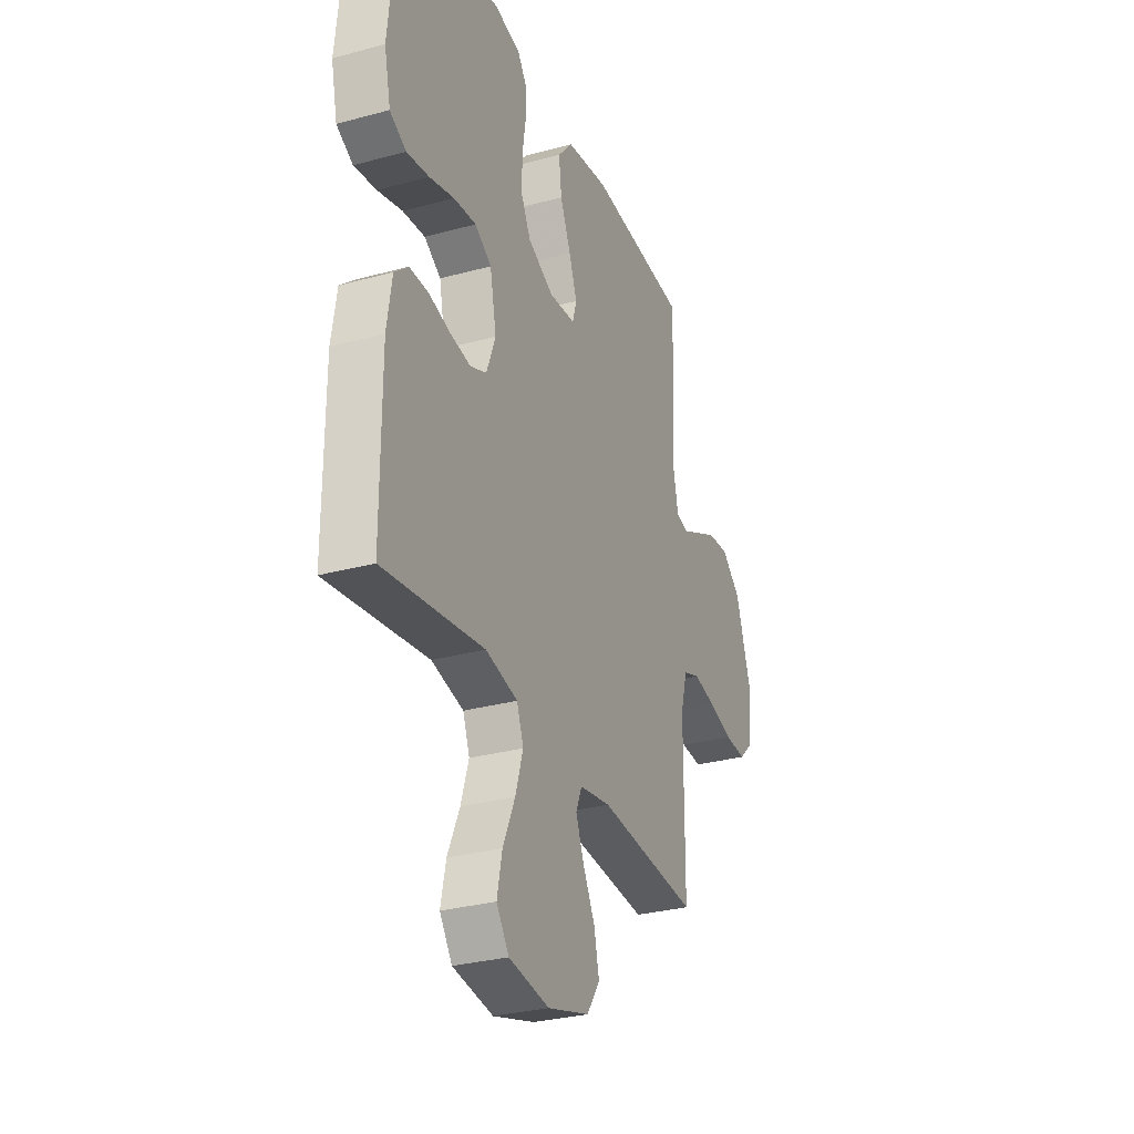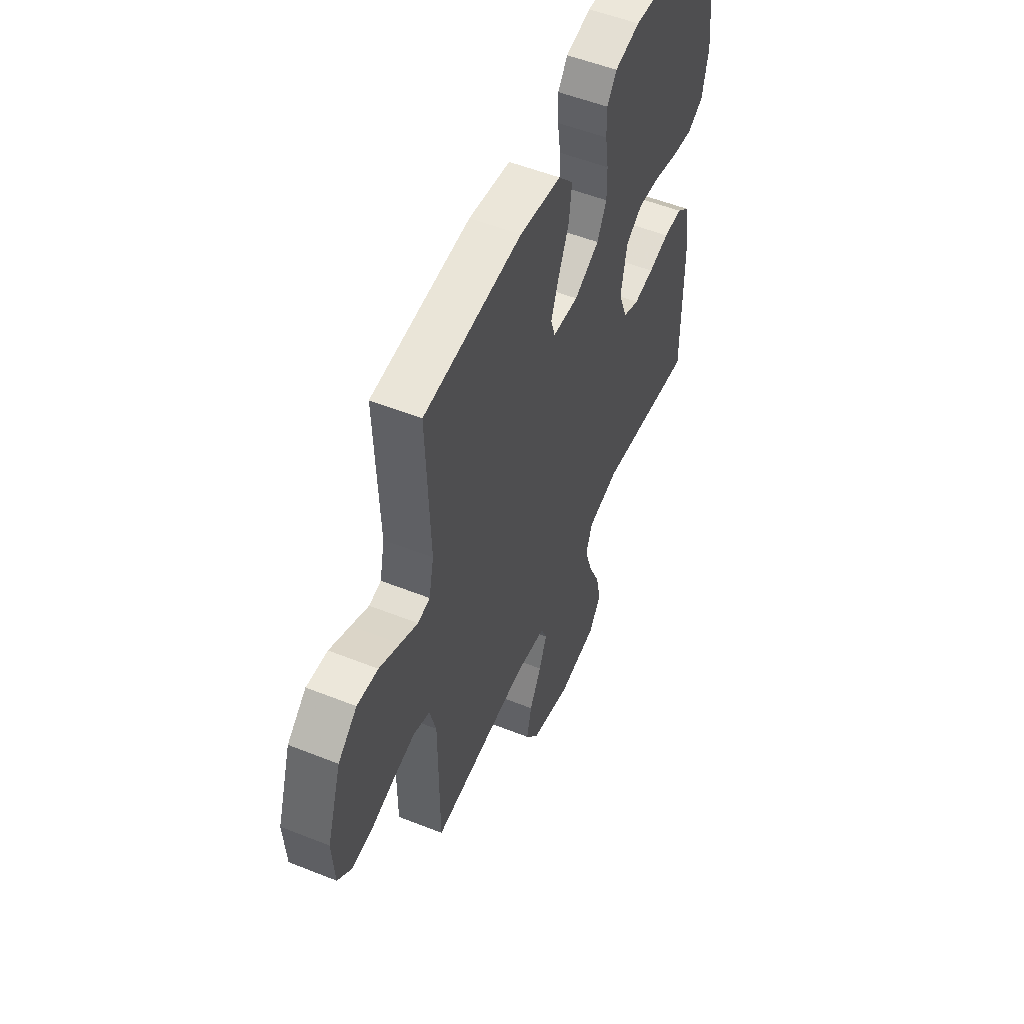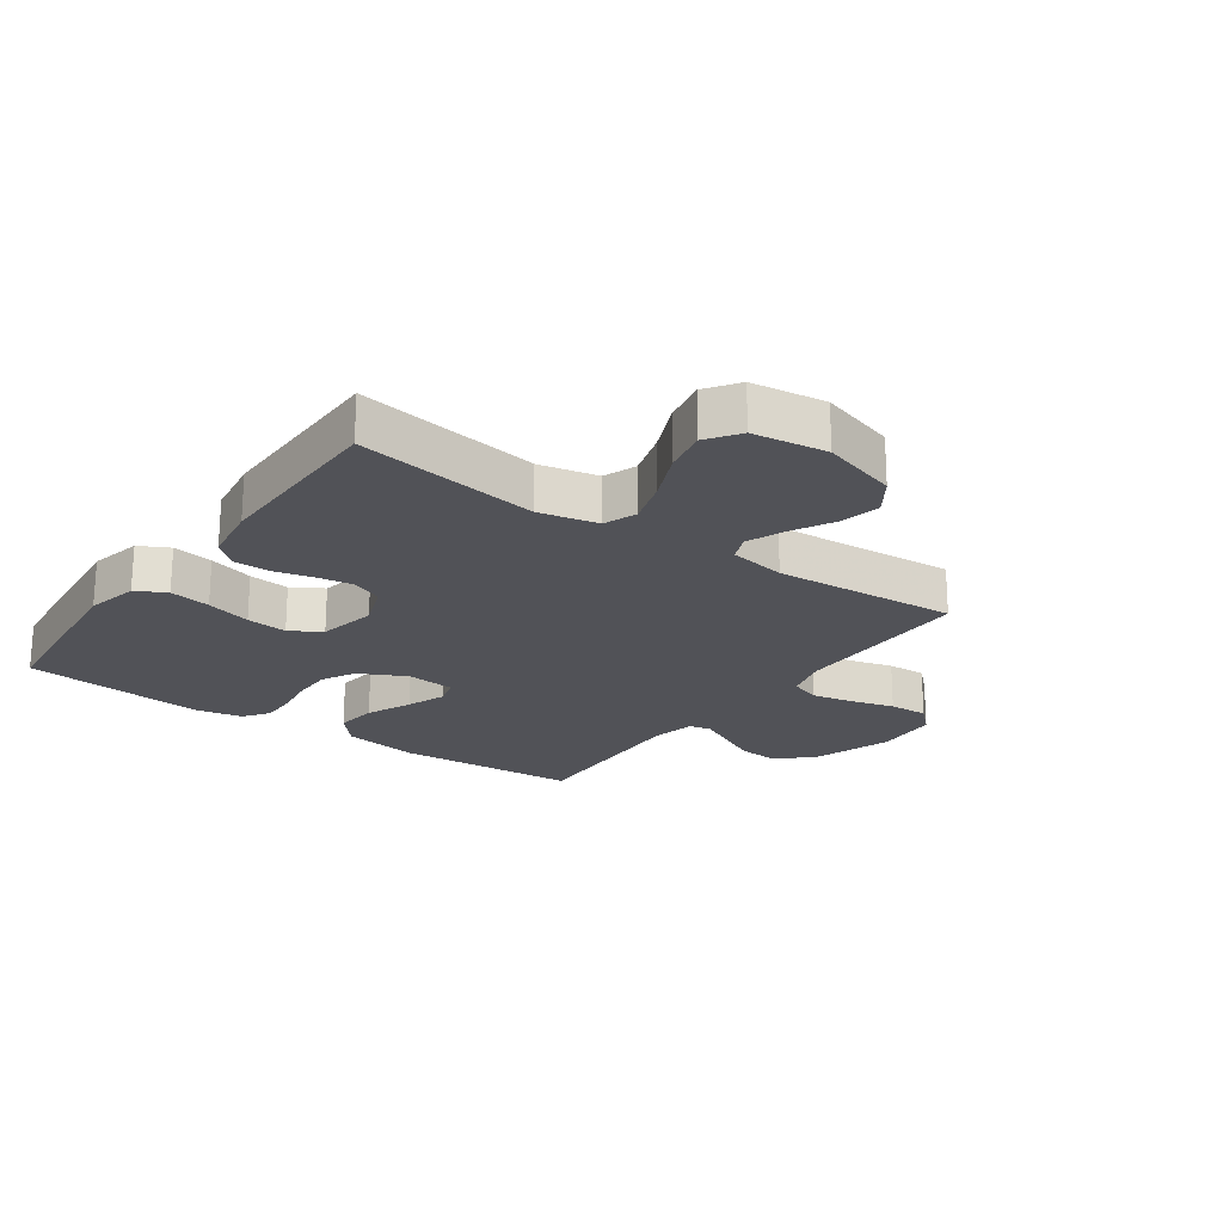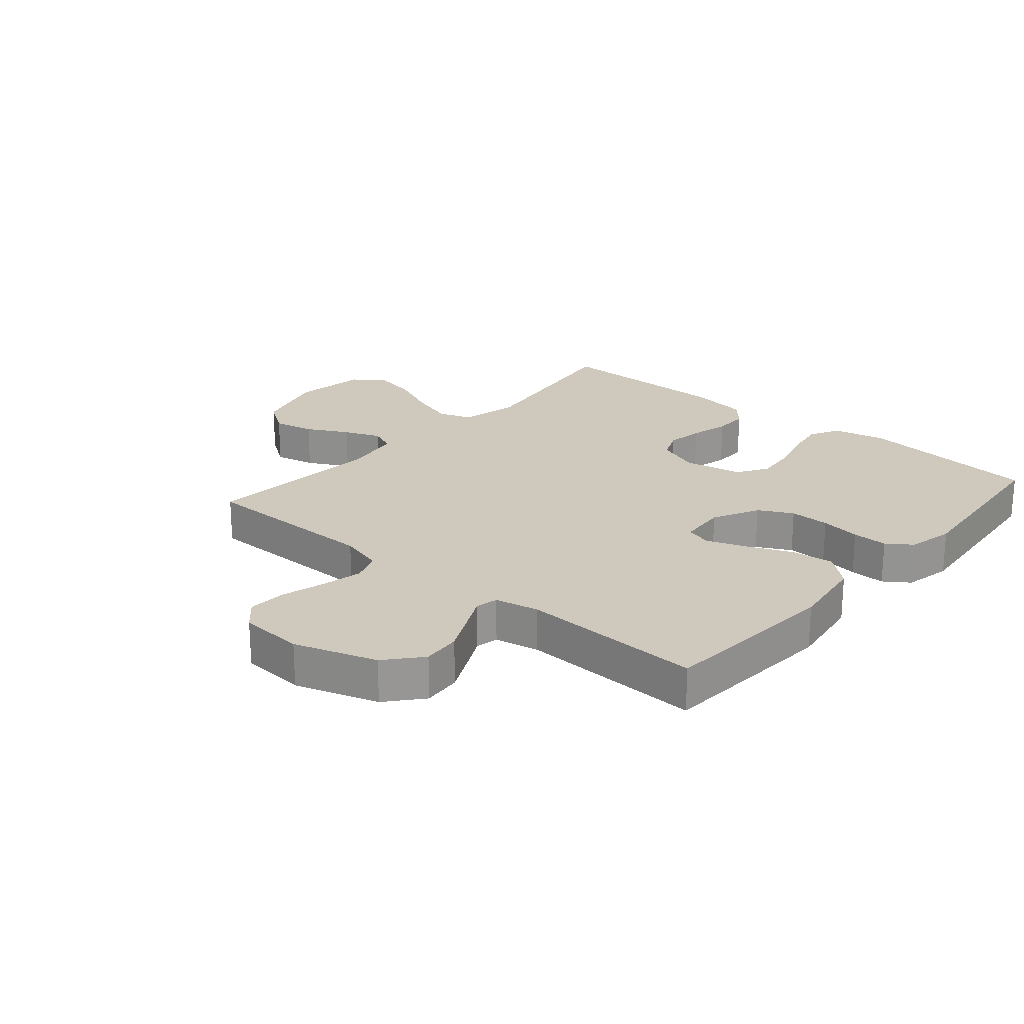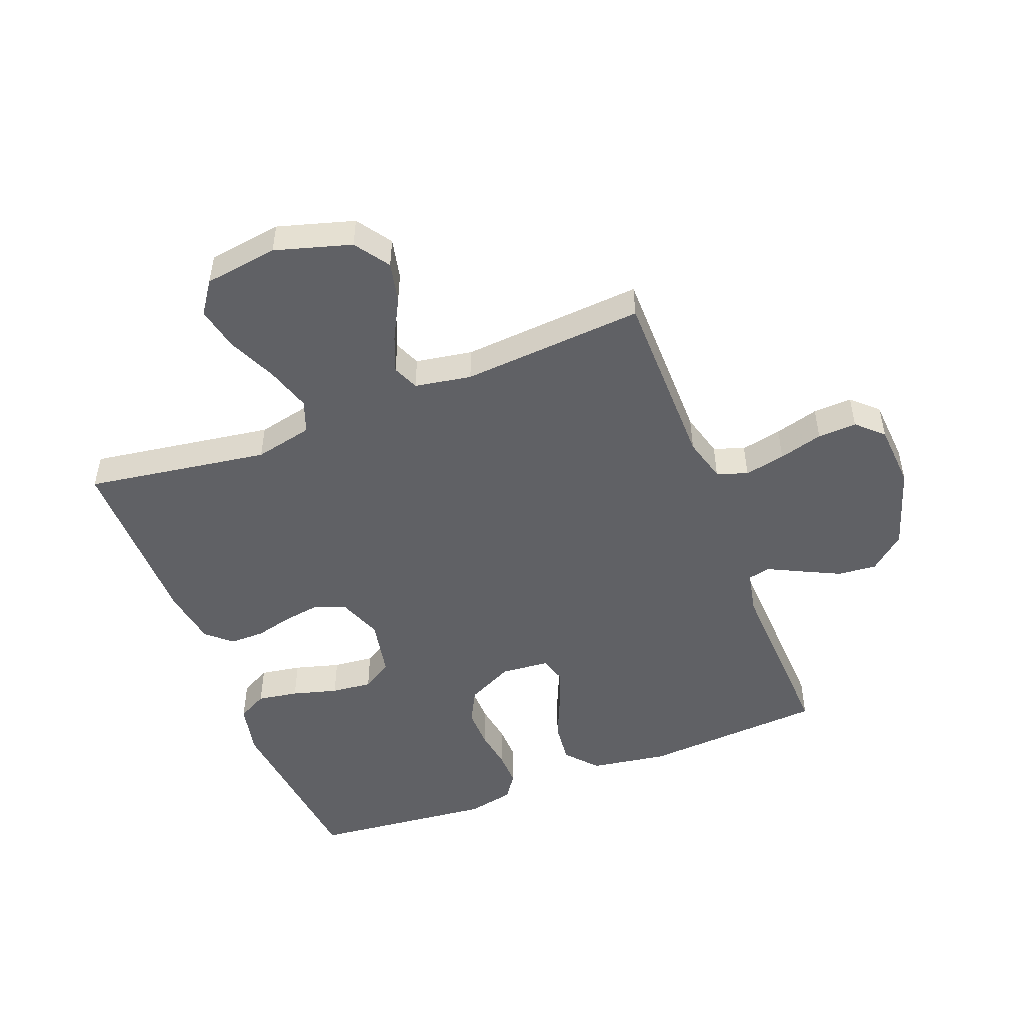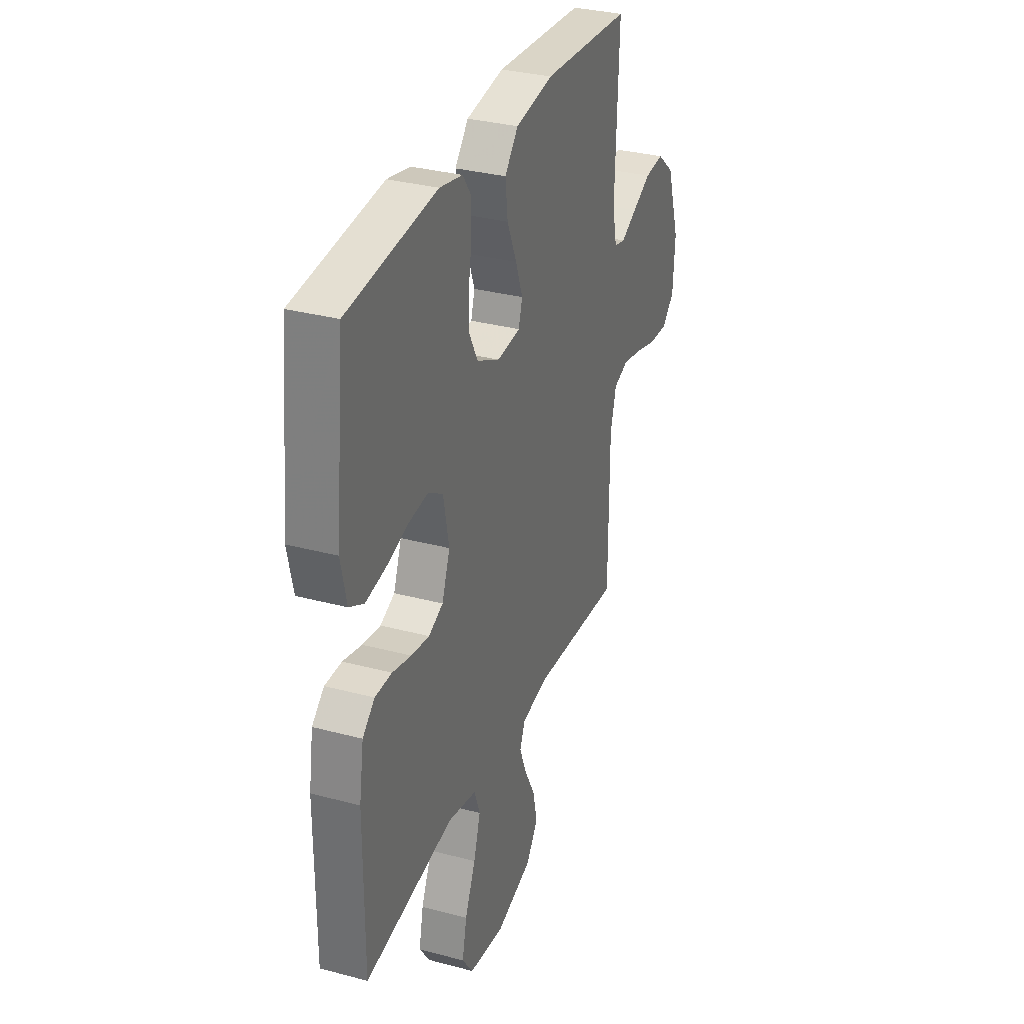
<metadata>
{"format":"obj","ext":"obj","renderer":"f3d","projection":"perspective","resolution":1024,"background":"white","views":[{"elev":-30.2,"azim":111.6,"up":"+Z"},{"elev":53.6,"azim":-67.0,"up":"+Z"},{"elev":-21.4,"azim":144.4,"up":"+Y"},{"elev":22.4,"azim":-49.2,"up":"+Y"},{"elev":-49.5,"azim":-158.7,"up":"+Y"},{"elev":32.3,"azim":110.5,"up":"+Z"}]}
</metadata>
<code>
v -0.5 0.07 0.5
v -0.2 0.07 0.52
v -0.073 0.07 0.5
v -0.028 0.07 0.448
v -0.036 0.07 0.379
v -0.068 0.07 0.305
v -0.092 0.07 0.24
v -0.079 0.07 0.197
v 0 0.07 0.19
v 0.077 0.07 0.228
v 0.106 0.07 0.284
v 0.105 0.07 0.35
v 0.095 0.07 0.416
v 0.094 0.07 0.474
v 0.123 0.07 0.515
v 0.2 0.07 0.531
v 0.5 0.07 0.5
v 0.531 0.07 0.2
v 0.512 0.07 0.114
v 0.463 0.07 0.088
v 0.396 0.07 0.099
v 0.322 0.07 0.12
v 0.255 0.07 0.127
v 0.205 0.07 0.096
v 0.186 0.07 0
v 0.213 0.07 -0.072
v 0.262 0.07 -0.093
v 0.323 0.07 -0.084
v 0.387 0.07 -0.068
v 0.444 0.07 -0.068
v 0.485 0.07 -0.104
v 0.5 0.07 -0.2
v 0.5 0.07 -0.5
v 0.2 0.07 -0.454
v 0.104 0.07 -0.475
v 0.084 0.07 -0.529
v 0.107 0.07 -0.603
v 0.143 0.07 -0.684
v 0.158 0.07 -0.756
v 0.121 0.07 -0.809
v 0 0.07 -0.826
v -0.125 0.07 -0.789
v -0.164 0.07 -0.732
v -0.149 0.07 -0.665
v -0.113 0.07 -0.597
v -0.089 0.07 -0.537
v -0.107 0.07 -0.494
v -0.2 0.07 -0.478
v -0.5 0.07 -0.5
v -0.501 0.07 -0.2
v -0.521 0.07 -0.127
v -0.571 0.07 -0.109
v -0.638 0.07 -0.123
v -0.71 0.07 -0.143
v -0.774 0.07 -0.146
v -0.816 0.07 -0.106
v -0.823 0.07 0
v -0.779 0.07 0.135
v -0.721 0.07 0.184
v -0.657 0.07 0.178
v -0.594 0.07 0.147
v -0.54 0.07 0.12
v -0.503 0.07 0.128
v -0.488 0.07 0.2
v -0.5 0 0.5
v -0.2 0 0.52
v -0.073 0 0.5
v -0.028 0 0.448
v -0.036 0 0.379
v -0.068 0 0.305
v -0.092 0 0.24
v -0.079 0 0.197
v 0 0 0.19
v 0.077 0 0.228
v 0.106 0 0.284
v 0.105 0 0.35
v 0.095 0 0.416
v 0.094 0 0.474
v 0.123 0 0.515
v 0.2 0 0.531
v 0.5 0 0.5
v 0.531 0 0.2
v 0.512 0 0.114
v 0.463 0 0.088
v 0.396 0 0.099
v 0.322 0 0.12
v 0.255 0 0.127
v 0.205 0 0.096
v 0.186 0 0
v 0.213 0 -0.072
v 0.262 0 -0.093
v 0.323 0 -0.084
v 0.387 0 -0.068
v 0.444 0 -0.068
v 0.485 0 -0.104
v 0.5 0 -0.2
v 0.5 0 -0.5
v 0.2 0 -0.454
v 0.104 0 -0.475
v 0.084 0 -0.529
v 0.107 0 -0.603
v 0.143 0 -0.684
v 0.158 0 -0.756
v 0.121 0 -0.809
v 0 0 -0.826
v -0.125 0 -0.789
v -0.164 0 -0.732
v -0.149 0 -0.665
v -0.113 0 -0.597
v -0.089 0 -0.537
v -0.107 0 -0.494
v -0.2 0 -0.478
v -0.5 0 -0.5
v -0.501 0 -0.2
v -0.521 0 -0.127
v -0.571 0 -0.109
v -0.638 0 -0.123
v -0.71 0 -0.143
v -0.774 0 -0.146
v -0.816 0 -0.106
v -0.823 0 0
v -0.779 0 0.135
v -0.721 0 0.184
v -0.657 0 0.178
v -0.594 0 0.147
v -0.54 0 0.12
v -0.503 0 0.128
v -0.488 0 0.2
f 60 61 62
f 59 60 62
f 58 59 62
f 57 58 62
f 56 57 62
f 55 56 62
f 54 55 62
f 53 54 62
f 52 53 62 63
f 51 52 63
f 50 51 63 64
f 48 49 50 64
f 43 44 45
f 42 43 45
f 41 42 45
f 40 41 45
f 39 40 45
f 38 39 45
f 37 38 45
f 36 37 45 46
f 35 36 46 47
f 32 33 34
f 31 32 34
f 30 31 34
f 29 30 34
f 28 29 34
f 35 47 48
f 34 35 48
f 28 34 48
f 27 28 48
f 20 21 22
f 19 20 22
f 18 19 22
f 17 18 22
f 16 17 22
f 15 16 22
f 14 15 22
f 13 14 22
f 12 13 22
f 11 12 22 23
f 10 11 23 24
f 4 5 6
f 3 4 6
f 2 3 6
f 1 2 6
f 64 1 6
f 64 6 7
f 26 27 48 64
f 25 26 64
f 9 10 24 25
f 8 9 25 64
f 7 8 64
f 126 125 124
f 126 124 123
f 126 123 122
f 126 122 121
f 126 121 120
f 126 120 119
f 126 119 118
f 126 118 117
f 127 126 117 116
f 127 116 115
f 128 127 115 114
f 128 114 113 112
f 109 108 107
f 109 107 106
f 109 106 105
f 109 105 104
f 109 104 103
f 109 103 102
f 109 102 101
f 110 109 101 100
f 111 110 100 99
f 98 97 96
f 98 96 95
f 98 95 94
f 98 94 93
f 98 93 92
f 112 111 99
f 112 99 98
f 112 98 92
f 112 92 91
f 86 85 84
f 86 84 83
f 86 83 82
f 86 82 81
f 86 81 80
f 86 80 79
f 86 79 78
f 86 78 77
f 86 77 76
f 87 86 76 75
f 88 87 75 74
f 70 69 68
f 70 68 67
f 70 67 66
f 70 66 65
f 70 65 128
f 71 70 128
f 128 112 91 90
f 128 90 89
f 89 88 74 73
f 128 89 73 72
f 128 72 71
f 1 65 66 2
f 2 66 67 3
f 3 67 68 4
f 4 68 69 5
f 5 69 70 6
f 6 70 71 7
f 7 71 72 8
f 8 72 73 9
f 9 73 74 10
f 10 74 75 11
f 11 75 76 12
f 12 76 77 13
f 13 77 78 14
f 14 78 79 15
f 15 79 80 16
f 16 80 81 17
f 17 81 82 18
f 18 82 83 19
f 19 83 84 20
f 20 84 85 21
f 21 85 86 22
f 22 86 87 23
f 23 87 88 24
f 24 88 89 25
f 25 89 90 26
f 26 90 91 27
f 27 91 92 28
f 28 92 93 29
f 29 93 94 30
f 30 94 95 31
f 31 95 96 32
f 32 96 97 33
f 33 97 98 34
f 34 98 99 35
f 35 99 100 36
f 36 100 101 37
f 37 101 102 38
f 38 102 103 39
f 39 103 104 40
f 40 104 105 41
f 41 105 106 42
f 42 106 107 43
f 43 107 108 44
f 44 108 109 45
f 45 109 110 46
f 46 110 111 47
f 47 111 112 48
f 48 112 113 49
f 49 113 114 50
f 50 114 115 51
f 51 115 116 52
f 52 116 117 53
f 53 117 118 54
f 54 118 119 55
f 55 119 120 56
f 56 120 121 57
f 57 121 122 58
f 58 122 123 59
f 59 123 124 60
f 60 124 125 61
f 61 125 126 62
f 62 126 127 63
f 63 127 128 64
f 64 128 65 1

</code>
